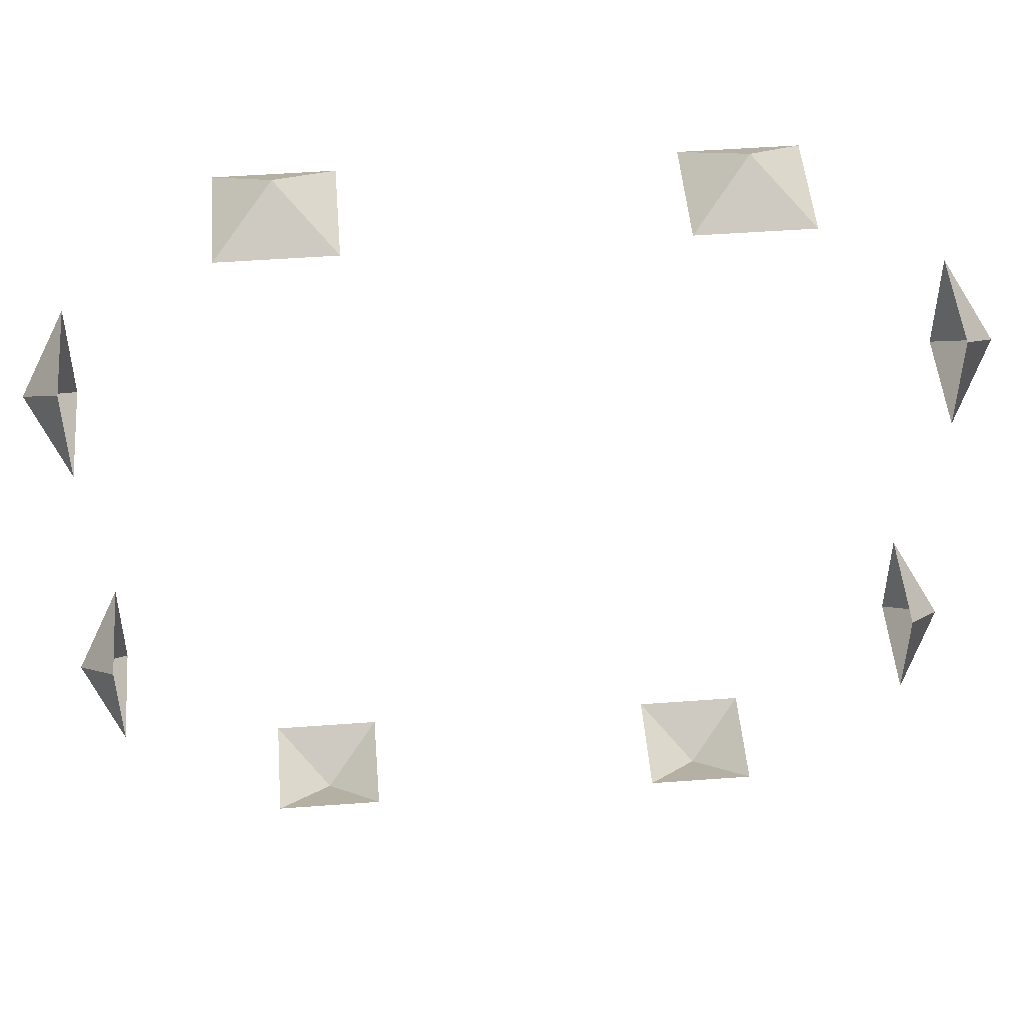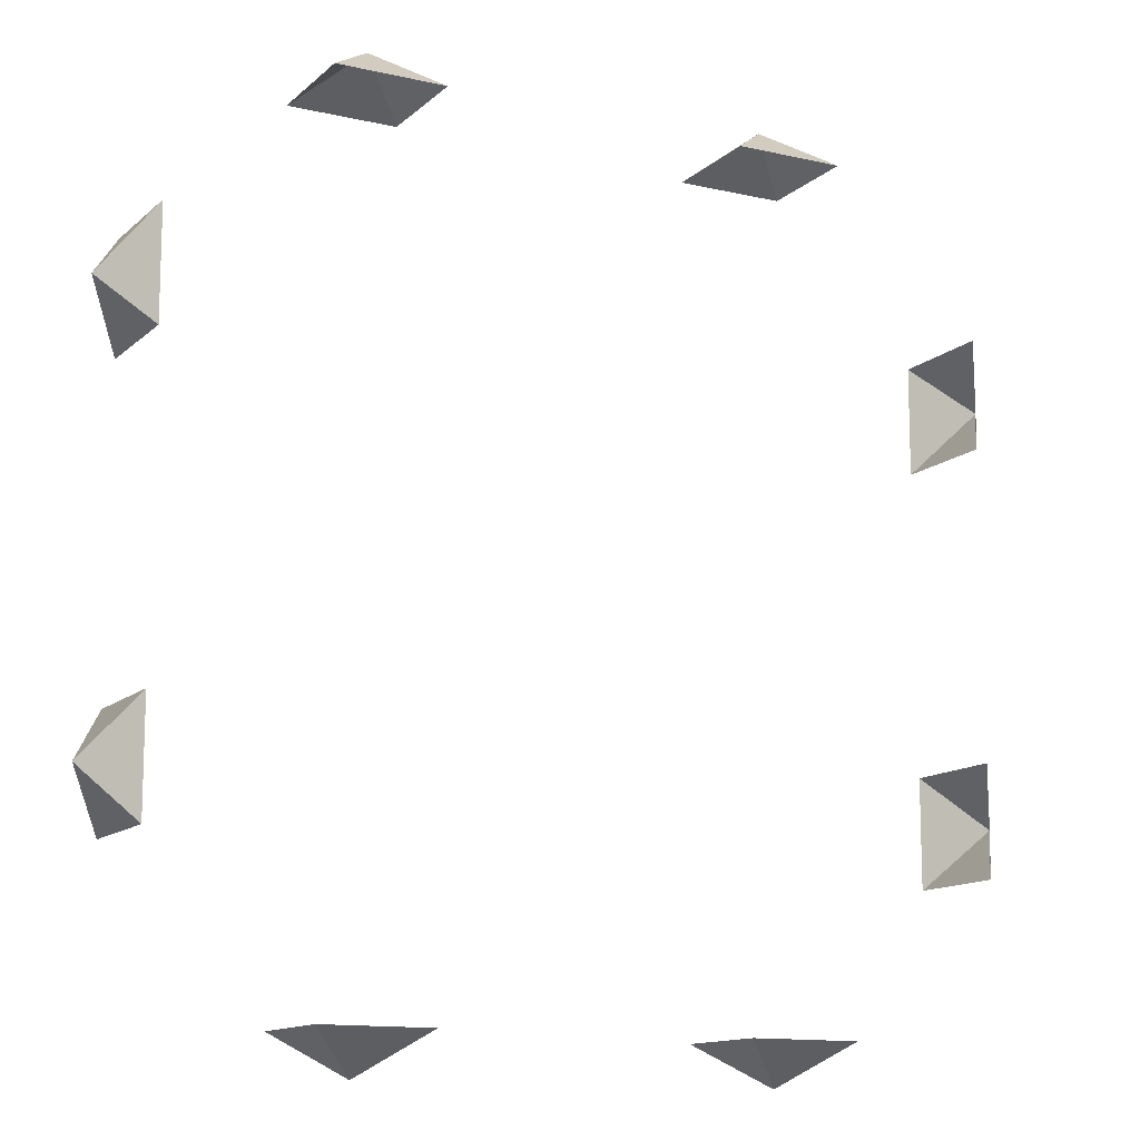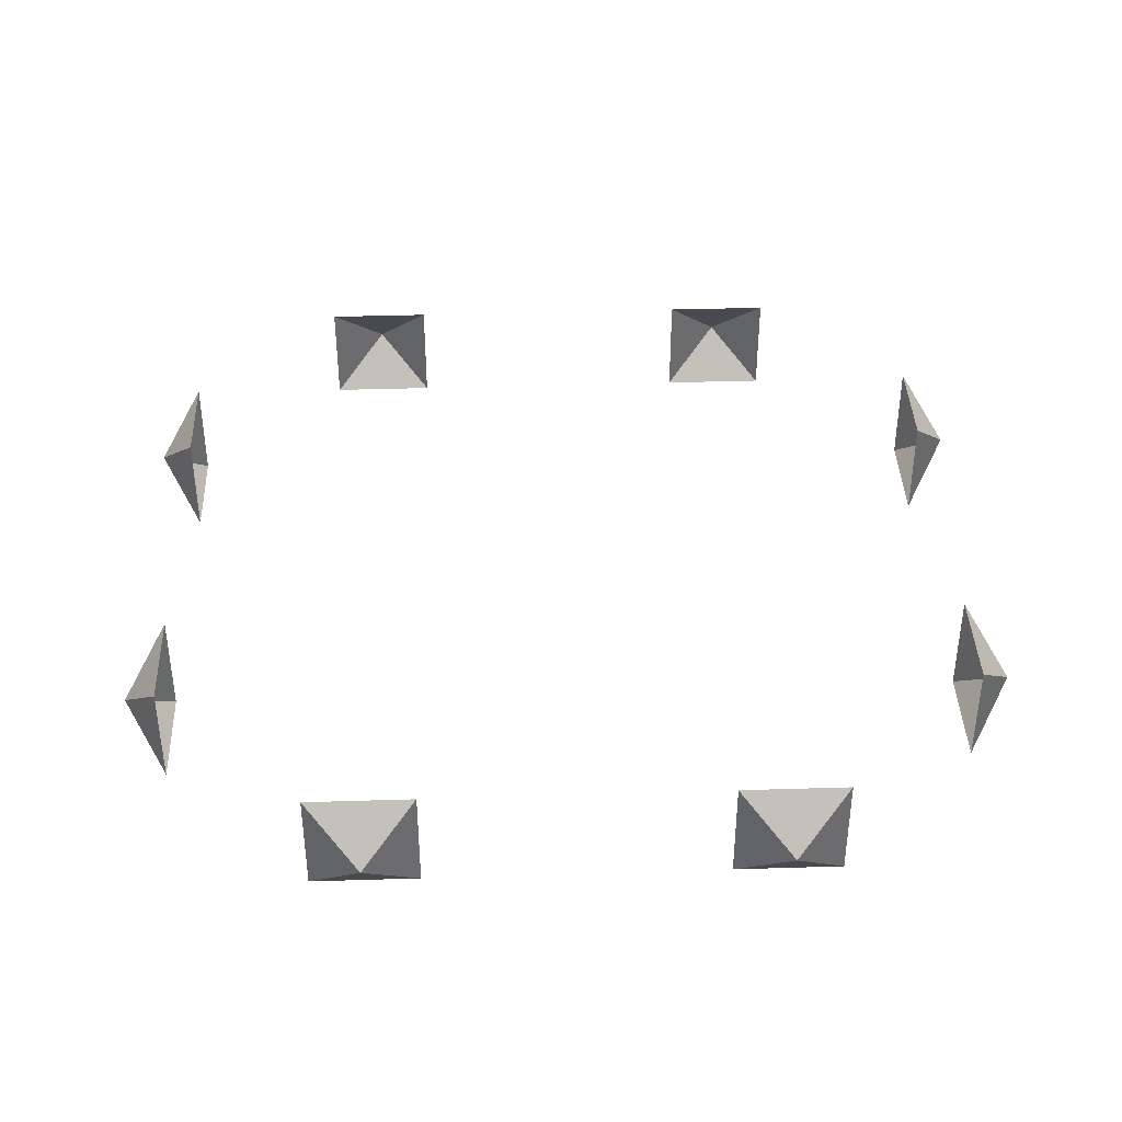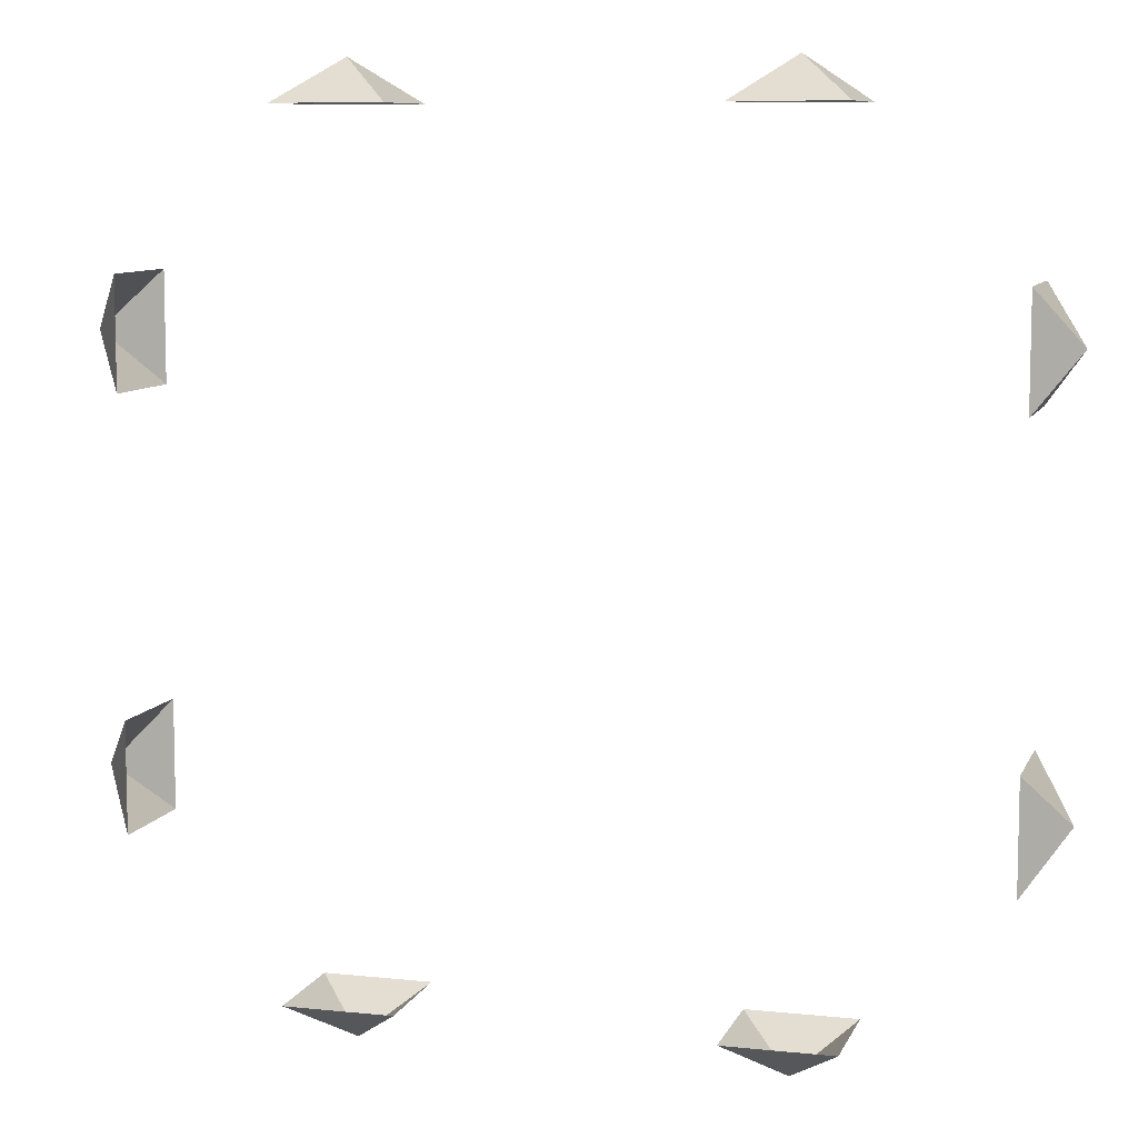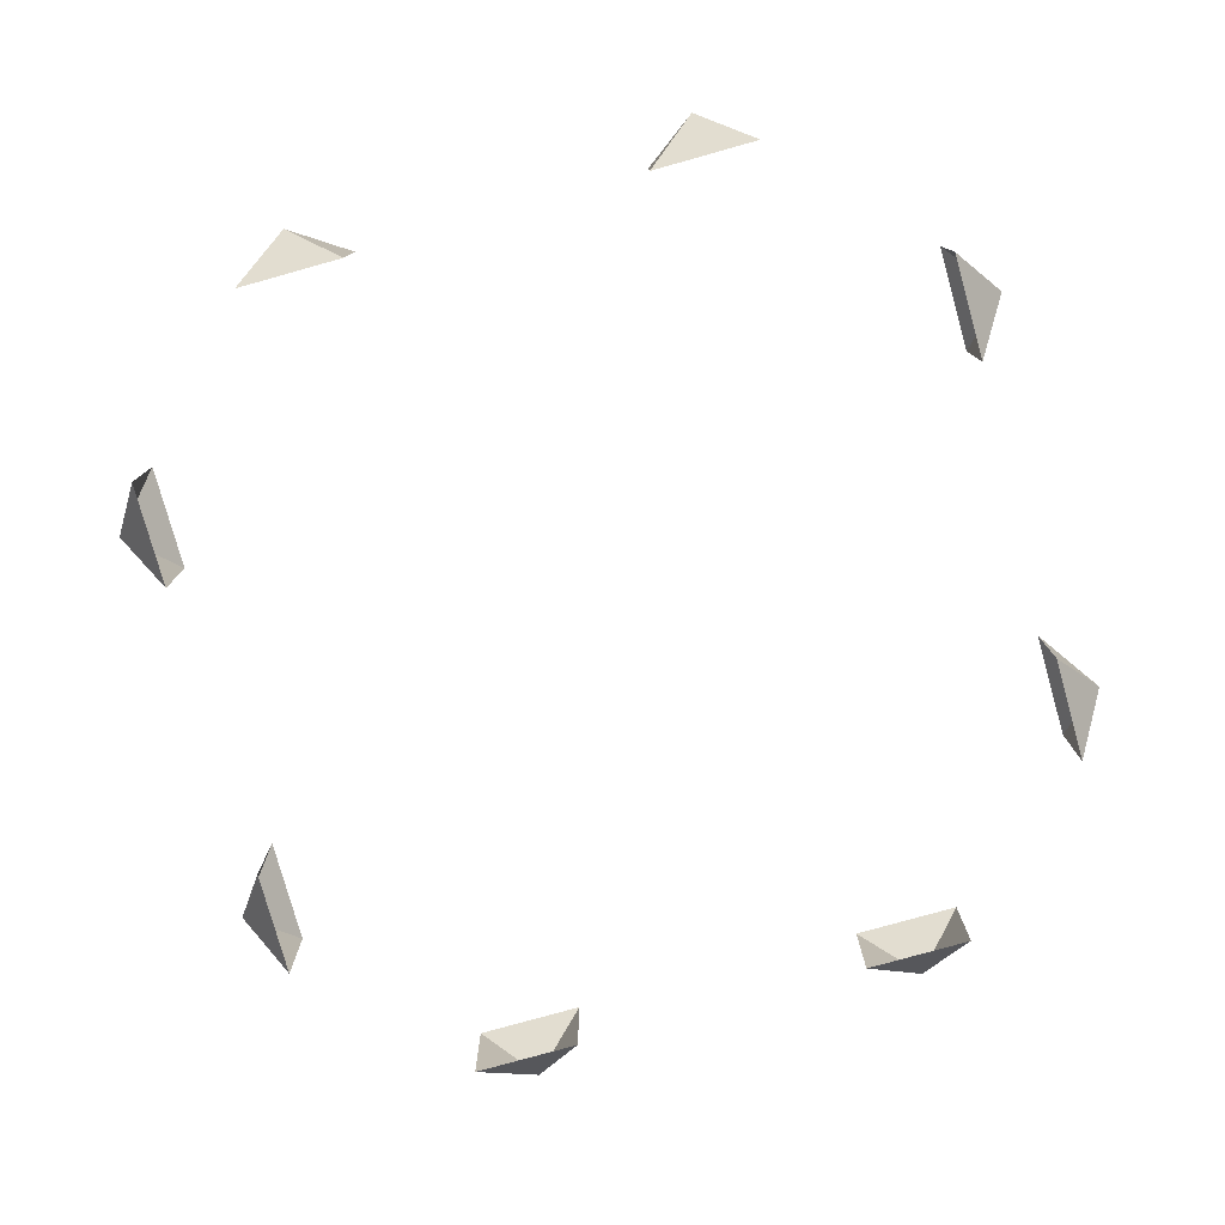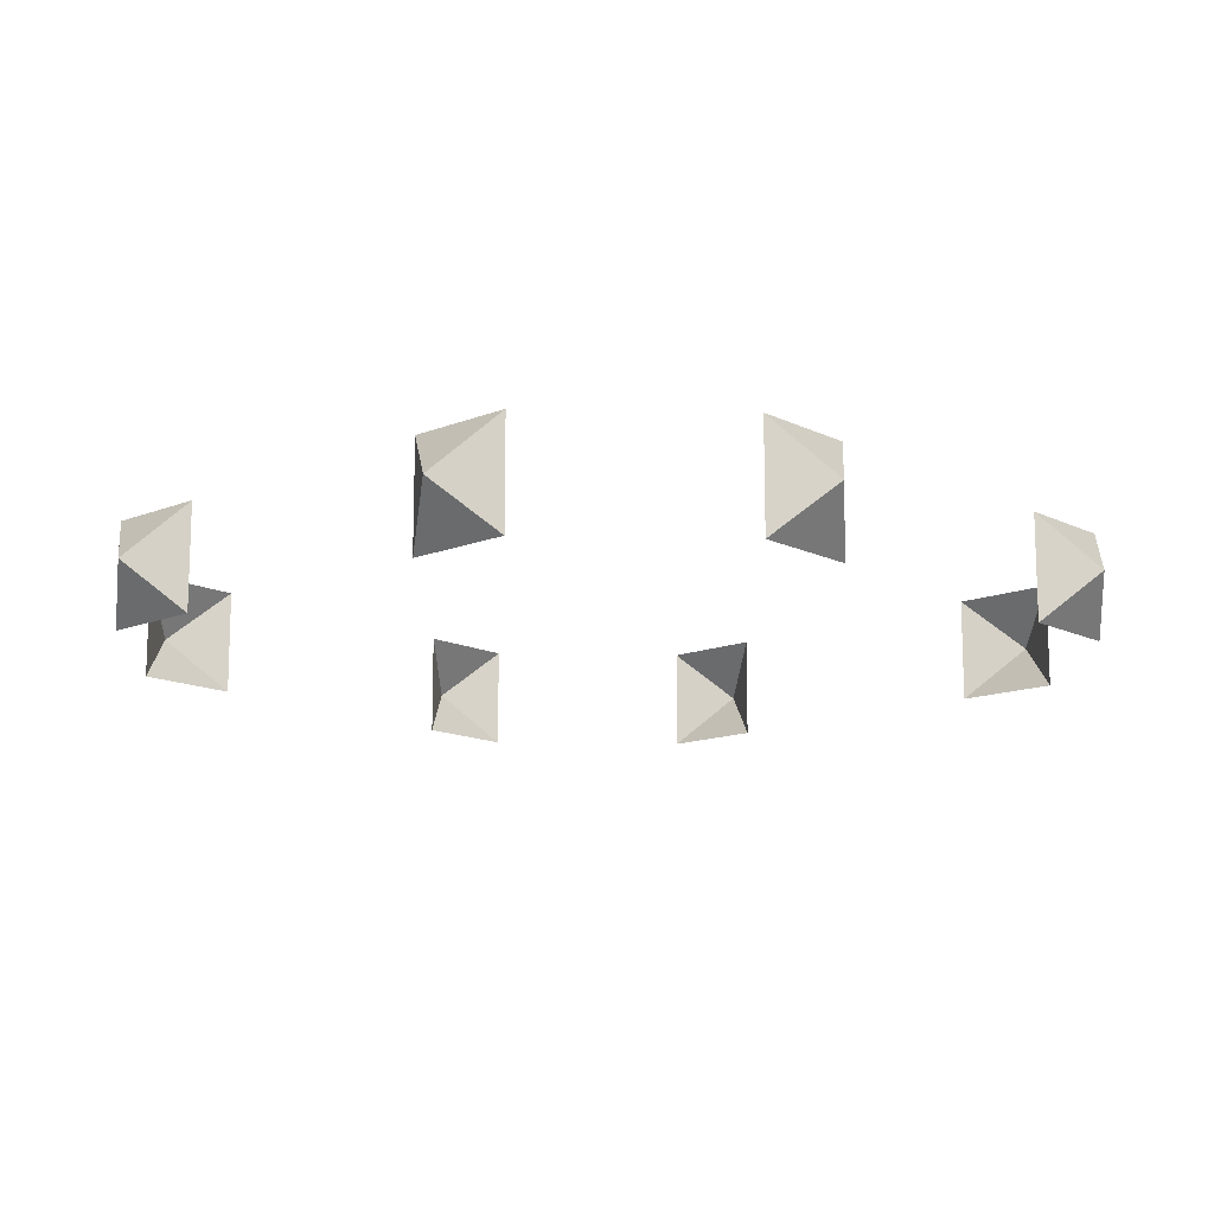
<metadata>
{"format":"obj","ext":"obj","renderer":"f3d","projection":"perspective","resolution":1024,"background":"white","views":[{"elev":49.2,"azim":-4.7,"up":"+Z"},{"elev":-12.8,"azim":151.9,"up":"+Z"},{"elev":39.5,"azim":-2.2,"up":"+Y"},{"elev":8.7,"azim":-164.0,"up":"+Z"},{"elev":-78.7,"azim":-164.4,"up":"+Y"},{"elev":-13.4,"azim":132.2,"up":"+Y"}]}
</metadata>
<code>
o Cube_Cube.000
v -0.868 -0.132 1.5
v -1 -0 1.6
v -0.868 0.132 1.5
v -1.132 -0.132 1.5
v -1.132 0.132 1.5
v 0.132 -0.132 1.5
v 0 -0 1.6
v 0.132 0.132 1.5
v -0.132 -0.132 1.5
v -0.132 0.132 1.5
v 0.5 -0.132 0.868
v 0.6 -0 1
v 0.5 0.132 0.868
v 0.5 -0.132 1.132
v 0.5 0.132 1.132
v 0.5 -0.132 -0.132
v 0.6 1e-06 4e-06
v 0.5 0.132 -0.132
v 0.5 -0.132 0.132
v 0.5 0.132 0.132
v -0.132 -0.132 -0.5
v 3e-06 1e-06 -0.6
v -0.132 0.132 -0.5
v 0.132 -0.132 -0.5
v 0.132 0.132 -0.5
v -1.132 -0.132 -0.5
v -1 1e-06 -0.6
v -1.132 0.132 -0.5
v -0.868 -0.132 -0.5
v -0.868 0.132 -0.5
v -1.5 -0.132 0.132
v -1.6 1e-06 0
v -1.5 0.132 0.132
v -1.5 -0.132 -0.132
v -1.5 0.132 -0.132
v -1.5 -0.132 1.132
v -1.6 -0 1
v -1.5 0.132 1.132
v -1.5 -0.132 0.868
v -1.5 0.132 0.868
f 1 3 2
f 4 2 5
f 2 3 5
f 4 1 2
f 6 8 7
f 9 7 10
f 7 8 10
f 9 6 7
f 11 13 12
f 14 12 15
f 12 13 15
f 14 11 12
f 16 18 17
f 19 17 20
f 17 18 20
f 19 16 17
f 21 23 22
f 24 22 25
f 22 23 25
f 24 21 22
f 26 28 27
f 29 27 30
f 27 28 30
f 29 26 27
f 31 33 32
f 34 32 35
f 32 33 35
f 34 31 32
f 36 38 37
f 39 37 40
f 37 38 40
f 39 36 37

</code>
